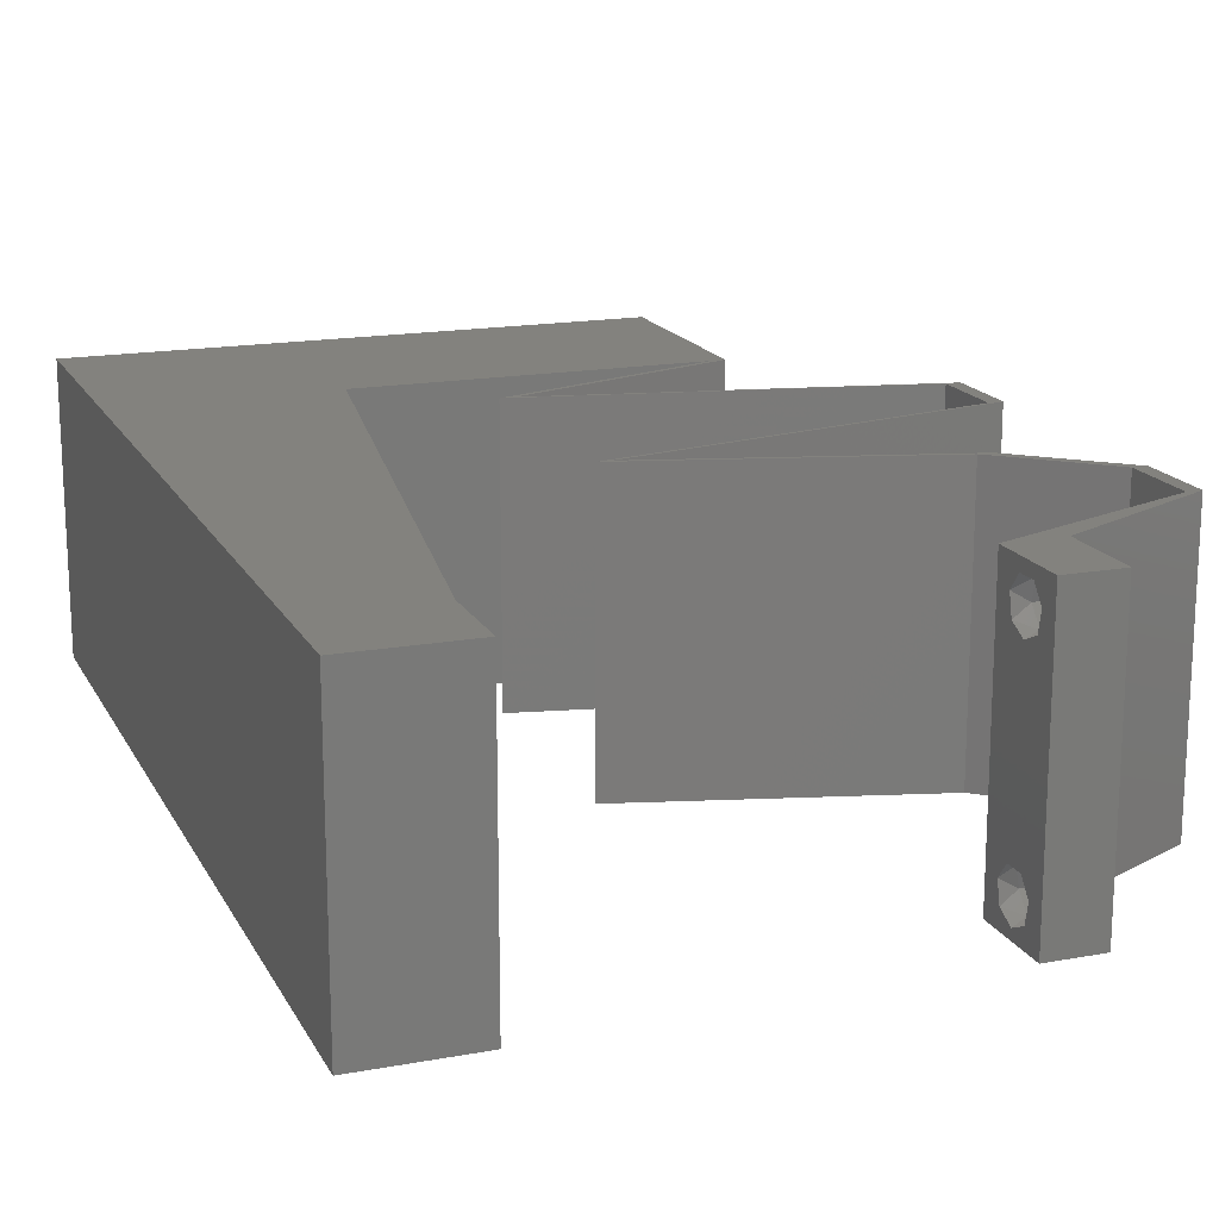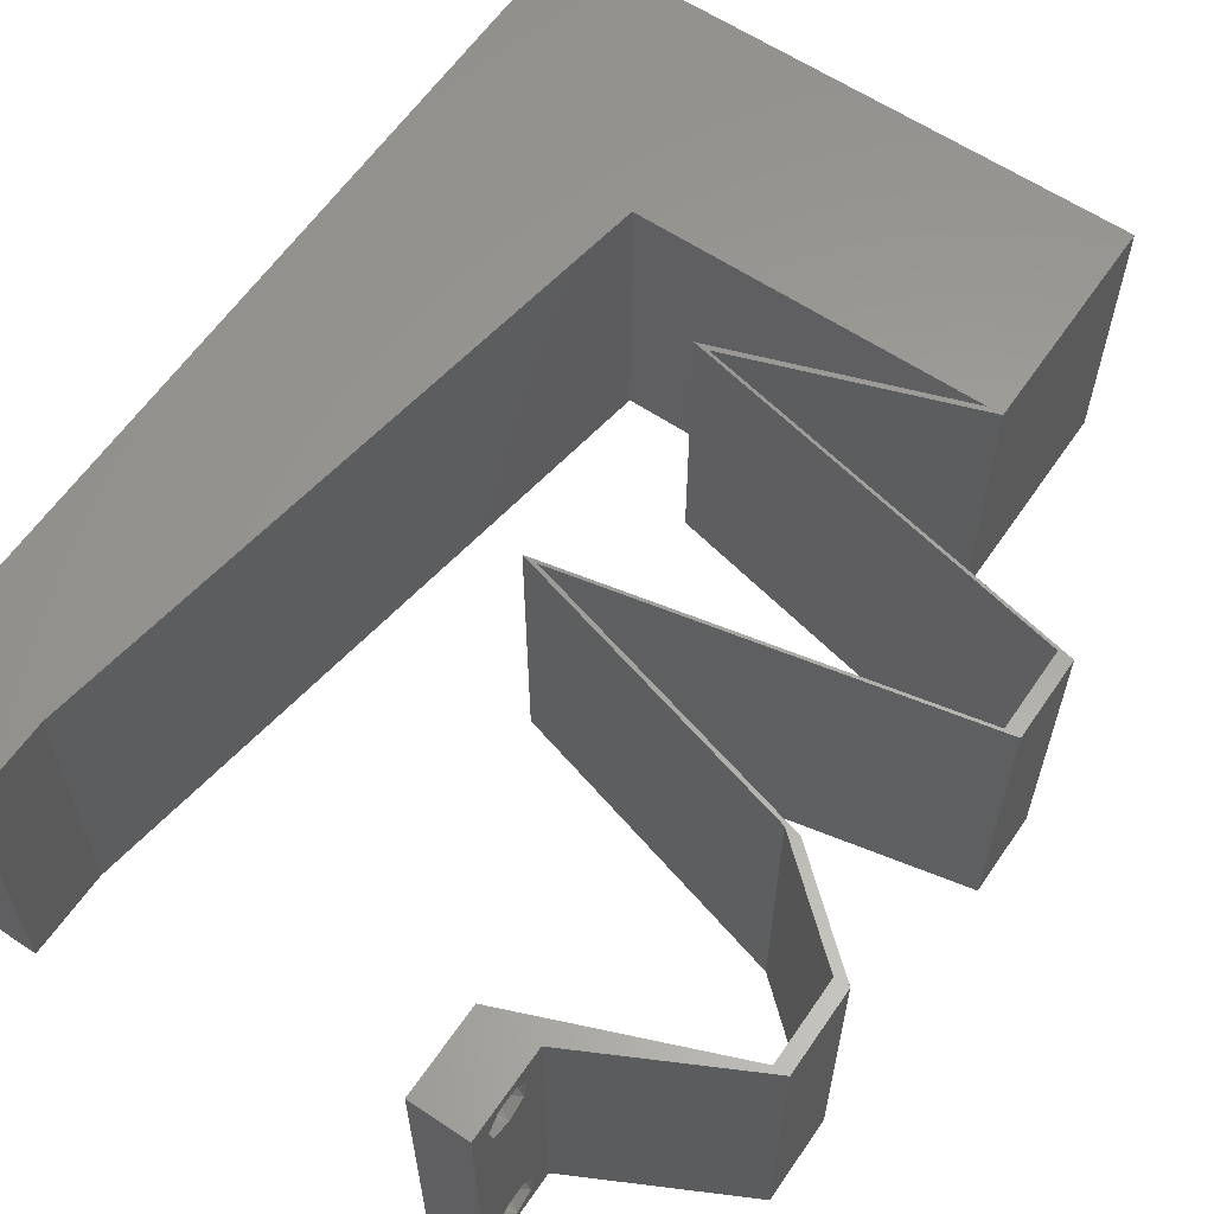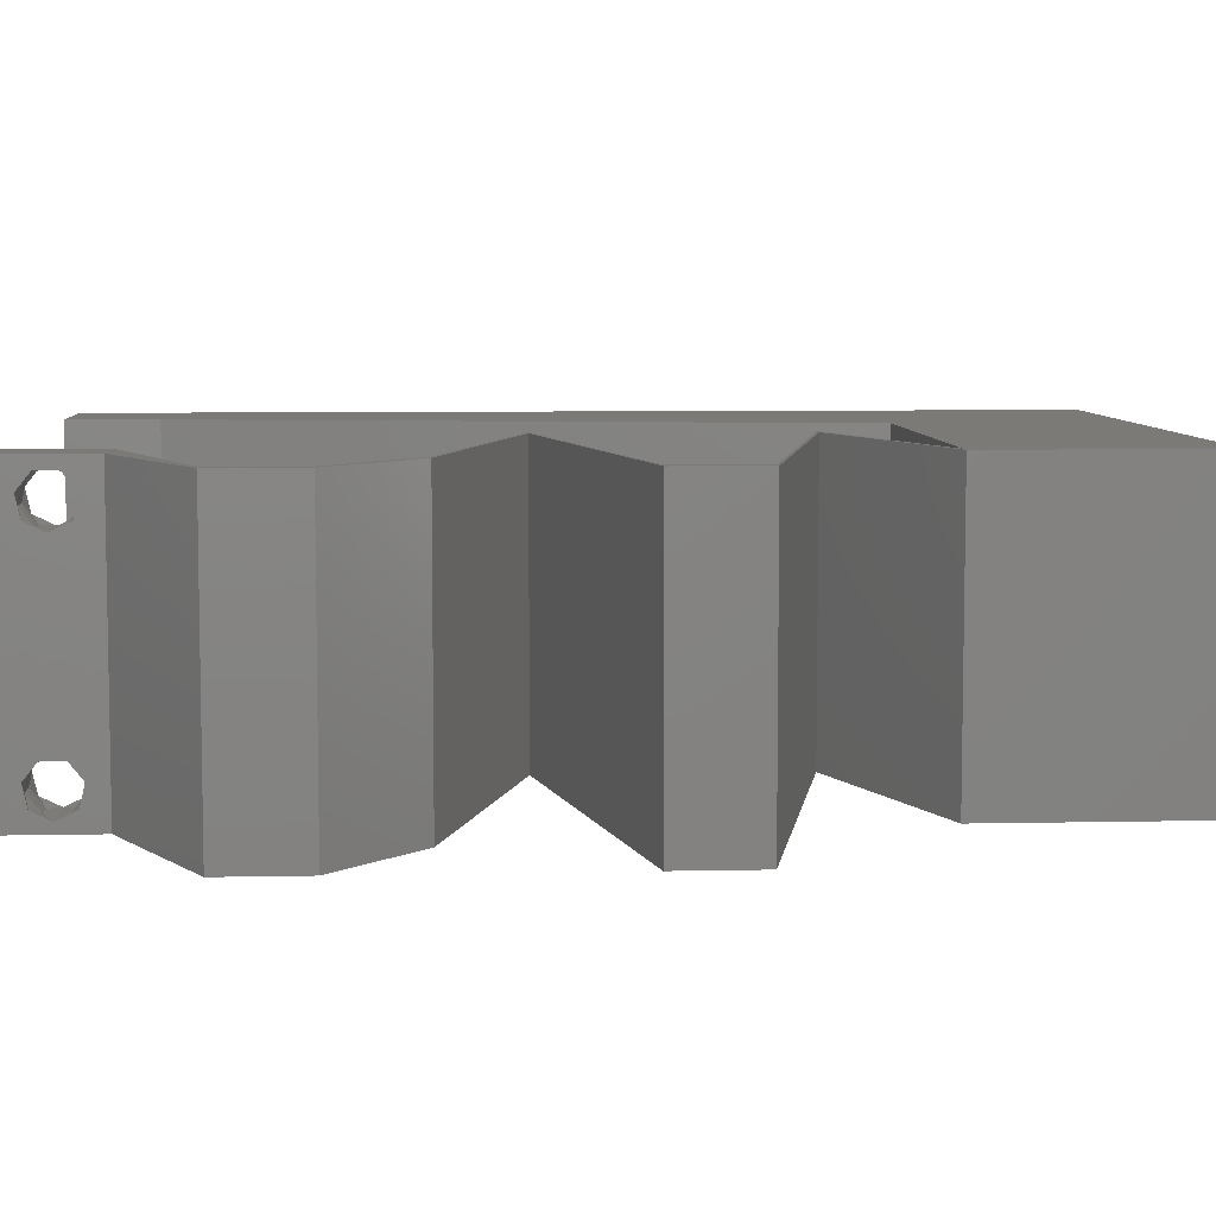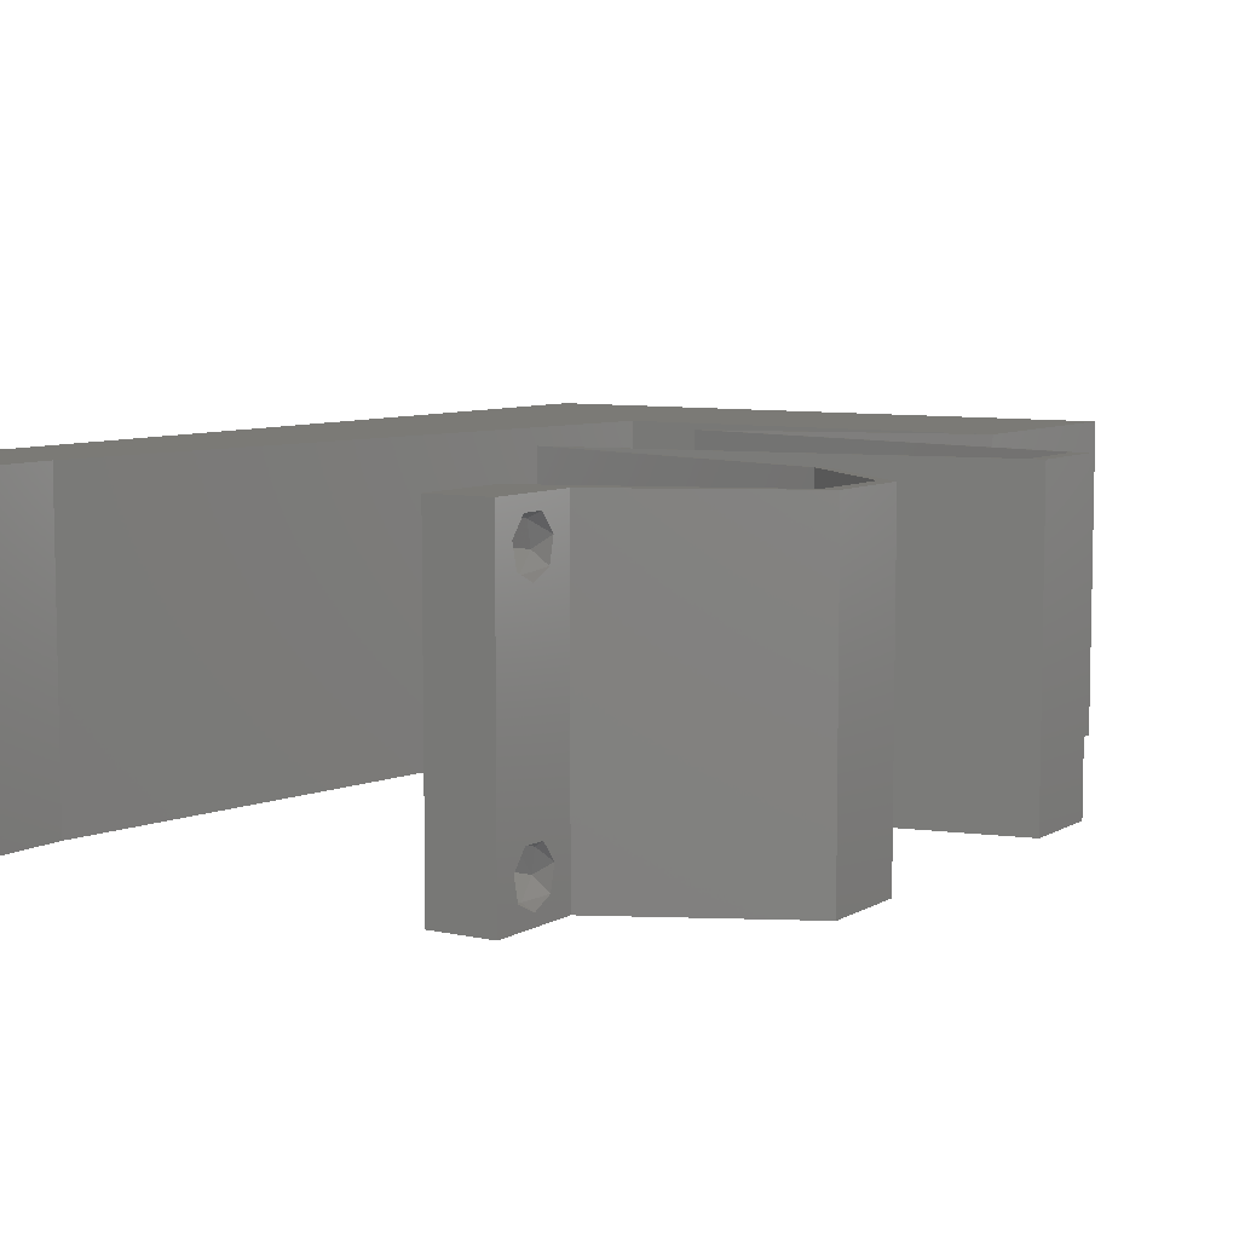
<metadata>
{"format":"stl","ext":"stl","renderer":"f3d","projection":"perspective","resolution":1024,"background":"white","views":[{"elev":16.9,"azim":-20.2,"up":"+Z"},{"elev":60.9,"azim":34.3,"up":"+Z"},{"elev":6.9,"azim":86.4,"up":"+Z"},{"elev":7.3,"azim":32.5,"up":"+Z"}]}
</metadata>
<code>
# stl→obj: 295 verts, 594 faces
v 0.04 0 0.01
v 0.04 -0.006 0.01
v 0.04 -0.003738 0.003932
v 0.04 -0.003 0.0159
v 0.04 -0.004657 0.002778
v 0.04 -0.006 0
v 0.04 -0.004329 0.00134
v 0.04 -0.001671 0.00134
v 0.04 0 0
v 0.04 -0.001343 0.002778
v 0.04 -0.003 0.0007
v 0.04 -0.002262 0.01913
v 0.04 -0.001343 0.01798
v 0.04 0 0.02
v 0.04 -0.004657 0.01798
v 0.04 -0.003738 0.01913
v 0.04 -0.006 0.02
v 0.04 -0.004329 0.01654
v 0.04 -0.001671 0.01654
v 0.04 -0.002262 0.003932
v 0.036 -0.006 0.01
v 0.036 0 0.01
v 0.036 -0.003738 0.003932
v 0.036 -0.003 0.0159
v 0.036 -0.004329 0.00134
v 0.036 -0.006 0
v 0.036 -0.004657 0.002778
v 0.036 -0.001343 0.002778
v 0.036 0 0
v 0.036 -0.001671 0.00134
v 0.036 -0.003 0.0007
v 0.036 0 0.02
v 0.036 -0.001343 0.01798
v 0.036 -0.002262 0.01913
v 0.036 -0.003738 0.01913
v 0.036 -0.004657 0.01798
v 0.036 -0.006 0.02
v 0.036 -0.004329 0.01654
v 0.036 -0.001671 0.01654
v 0.036 -0.002262 0.003932
v 0 -0.006 0.02
v 0.008 -0.006 0.02
v 0.004 -0.003 0.02
v 0.008 0 0.02
v 0 0 0.02
v 0.05 0.01125 0.02
v 0.05 0.005625 0.02
v 0.051 0.01125 0.02
v 0.027 0.045 0.02
v 0.039 0.045 0.02
v 0.03345 0.04997 0.02
v 0.004437 0.005813 0.02
v 0.04 0.045 0.02
v 0.04 0.0525 0.02
v 0.05 0.03375 0.02
v 0.05 0.02813 0.02
v 0.051 0.03375 0.02
v 0.051 0.02813 0.02
v 0.04 0.06 0.02
v 0.03 0.06 0.02
v 0.03466 0.05594 0.02
v 0.01537 0.05413 0.02
v 0.015 0.045 0.02
v 0.02512 0.05291 0.02
v 0 0.024 0.02
v 0 0.012 0.02
v 0.005396 0.01823 0.02
v 0.01325 0.03375 0.02
v 0.006937 0.04071 0.02
v 0.006505 0.02904 0.02
v 0 0.036 0.02
v 0 0.06 0.02
v 0 0.048 0.02
v 0.006868 0.05244 0.02
v 0.038 -0.003 0.02
v 0.00975 0.01125 0.02
v 0.0115 0.0225 0.02
v 0.01 0.06 0.02
v 0.02 0.06 0.02
v 0.032 0.04219 0.02
v 0.024 0.03938 0.02
v 0.023 0.03938 0.02
v 0.032 0.0375 0.02
v 0.031 0.04219 0.02
v 0.033 0.0375 0.02
v 0.042 0.03562 0.02
v 0.042 0.02625 0.02
v 0.024 0.0225 0.02
v 0.023 0.0225 0.02
v 0.03325 0.01969 0.02
v 0.032 0.02438 0.02
v 0.033 0.02437 0.02
v 0.03425 0.01969 0.02
v 0.04449 0.01688 0.02
v 0.04349 0.01688 0.02
v 0.051 0.005625 0.02
v 0.0455 0.002812 0.02
v 0.043 0.002812 0.02
v 0.041 0.02625 0.02
v 0.041 0.03562 0.02
v 0 -0.006 0.01
v 0 -0.003 0.015
v 0 0 0.01
v 0 -0.006 0
v 0 -0.003 0.005
v 0 0 0
v 0.004 -0.006 0.015
v 0.008 -0.006 0.01
v 0.004 -0.006 0.005
v 0.008 -0.006 0
v 0 0.06 0
v 0 0.051 0.0086
v 0 0.06 0.01
v 0 0.009 0.0114
v 0 0.048 0
v 0 0.0415 0.009767
v 0 0.03 0.01
v 0 0.036 0
v 0 0.024 0
v 0 0.0185 0.01023
v 0 0.012 0
v 0 0.005337 0.005128
v 0 0.05466 0.01487
v 0.004 -0.003 0
v 0.008 0 0
v 0.05 0.01125 0
v 0.051 0.01125 0
v 0.05 0.005625 0
v 0.027 0.045 0
v 0.03345 0.04997 0
v 0.039 0.045 0
v 0.004437 0.005813 0
v 0.04 0.0525 0
v 0.04 0.045 0
v 0.05 0.03375 0
v 0.051 0.03375 0
v 0.051 0.02813 0
v 0.05 0.02813 0
v 0.04 0.06 0
v 0.03466 0.05594 0
v 0.03 0.06 0
v 0.01537 0.05413 0
v 0.02512 0.05291 0
v 0.015 0.045 0
v 0.005396 0.01823 0
v 0.01325 0.03375 0
v 0.006505 0.02904 0
v 0.006937 0.04071 0
v 0.006868 0.05244 0
v 0.038 -0.003 0
v 0.00975 0.01125 0
v 0.0115 0.0225 0
v 0.01 0.06 0
v 0.02 0.06 0
v 0.032 0.04219 0
v 0.024 0.03938 0
v 0.032 0.0375 0
v 0.023 0.03938 0
v 0.031 0.04219 0
v 0.033 0.0375 0
v 0.042 0.03562 0
v 0.042 0.02625 0
v 0.024 0.0225 0
v 0.03325 0.01969 0
v 0.023 0.0225 0
v 0.032 0.02438 0
v 0.033 0.02437 0
v 0.03425 0.01969 0
v 0.04449 0.01688 0
v 0.04349 0.01688 0
v 0.051 0.005625 0
v 0.0455 0.002812 0
v 0.043 0.002812 0
v 0.041 0.02625 0
v 0.041 0.03562 0
v 0.008 0 0.01
v 0.008 -0.003 0.015
v 0.008 -0.003 0.005
v 0.015 0.06 0.01134
v 0.025 0.06 0.008977
v 0.006575 0.06 0.007337
v 0.03344 0.06 0.01273
v 0.04 0.06 0.01
v 0.03407 0.06 0.005945
v 0.005798 0.06 0.01422
v 0.04 0.05261 0.007675
v 0.04 0.045 0.01
v 0.04 0.05541 0.01462
v 0.04 0.05025 0.01466
v 0.03117 0.0419 0.007851
v 0.024 0.03938 0.01
v 0.03426 0.04298 0.01391
v 0.02907 0.04116 0.01432
v 0.0375 0.03656 0.007962
v 0.03044 0.03803 0.006819
v 0.04456 0.03509 0.006819
v 0.051 0.03375 0.01
v 0.03025 0.03807 0.01363
v 0.0375 0.03656 0.01511
v 0.04475 0.03505 0.01363
v 0.051 0.03094 0.015
v 0.051 0.02813 0.01
v 0.051 0.03094 0.005
v 0.0375 0.02531 0.007962
v 0.03044 0.02384 0.006819
v 0.024 0.0225 0.01
v 0.04456 0.02678 0.006819
v 0.04475 0.02682 0.01363
v 0.0375 0.02531 0.01511
v 0.03025 0.0238 0.01363
v 0.03183 0.02035 0.01202
v 0.0374 0.01882 0.007319
v 0.04449 0.01688 0.01
v 0.03855 0.01851 0.01397
v 0.02912 0.02109 0.005
v 0.04775 0.01406 0.015
v 0.051 0.01125 0.01
v 0.04775 0.01406 0.005
v 0.051 0.008437 0.015
v 0.051 0.005625 0.01
v 0.051 0.008437 0.005
v 0.0431 0.002853 0.00765
v 0.05 0.005625 0.01
v 0.0409 0.001969 0.01465
v 0.04571 0.003903 0.01461
v 0.05 0.01125 0.01
v 0.05 0.008438 0.005
v 0.05 0.008438 0.015
v 0.04675 0.01406 0.015
v 0.04349 0.01688 0.01
v 0.04675 0.01406 0.005
v 0.03566 0.01902 0.01202
v 0.03009 0.02055 0.007319
v 0.023 0.0225 0.01
v 0.02894 0.02087 0.01397
v 0.03837 0.01828 0.005
v 0.0365 0.02531 0.01204
v 0.02944 0.02384 0.01318
v 0.05 0.02813 0.01
v 0.04356 0.02678 0.01318
v 0.0365 0.02531 0.004886
v 0.02925 0.0238 0.006374
v 0.04375 0.02682 0.006374
v 0.05 0.03094 0.015
v 0.05 0.03375 0.01
v 0.05 0.03094 0.005
v 0.0365 0.03656 0.01204
v 0.023 0.03938 0.01
v 0.02944 0.03803 0.01318
v 0.04356 0.03509 0.01318
v 0.0365 0.03656 0.004886
v 0.04375 0.03505 0.006374
v 0.02925 0.03807 0.006374
v 0.03183 0.04248 0.007851
v 0.039 0.045 0.01
v 0.02874 0.04139 0.01391
v 0.03393 0.04322 0.01432
v 0.02954 0.045 0.01085
v 0.02206 0.045 0.007015
v 0.0218 0.045 0.0136
v 0.015 0.045 0.01
v 0.009315 0.008452 0.01174
v 0.01369 0.03655 0.008258
v 0.0123 0.02765 0.009687
v 0.01069 0.01727 0.01024
v 0.03873 -0.003738 0.01607
v 0.03727 -0.002262 0.01607
v 0.03726 -0.003758 0.01608
v 0.03871 -0.002229 0.01608
v 0.03727 -0.004657 0.01722
v 0.03873 -0.004329 0.01866
v 0.03875 -0.004657 0.01722
v 0.03725 -0.004329 0.01866
v 0.03727 -0.001671 0.01866
v 0.03873 -0.001343 0.01722
v 0.03875 -0.001671 0.01866
v 0.03725 -0.001343 0.01722
v 0.03798 -0.002989 0.0193
v 0.03685 -0.003 0.0193
v 0.03914 -0.003005 0.0193
v 0.03727 -0.002262 0.0008684
v 0.03873 -0.003738 0.0008684
v 0.03726 -0.003758 0.0008785
v 0.03874 -0.002242 0.0008785
v 0.03727 -0.004657 0.002022
v 0.03873 -0.004329 0.00346
v 0.03875 -0.004657 0.002022
v 0.03727 -0.003 0.0041
v 0.03875 -0.003 0.0041
v 0.03725 -0.004329 0.00346
v 0.03873 -0.001343 0.002022
v 0.03725 -0.001343 0.002022
v 0.03798 -0.001664 0.003451
v 0.03913 -0.001674 0.003464
v 0.03684 -0.001671 0.00346
f 1 2 3
f 1 4 2
f 5 6 7
f 8 9 10
f 8 11 9
f 7 6 11
f 12 13 14
f 15 16 17
f 16 14 17
f 12 14 16
f 17 18 15
f 6 9 11
f 5 2 6
f 14 19 1
f 13 19 14
f 17 2 18
f 9 1 10
f 1 19 4
f 2 4 18
f 1 3 20
f 1 20 10
f 3 2 5
f 21 22 23
f 21 24 22
f 25 26 27
f 28 29 30
f 30 29 31
f 31 26 25
f 32 33 34
f 35 36 37
f 37 32 35
f 37 36 38
f 35 32 34
f 32 39 33
f 29 26 31
f 28 22 29
f 37 38 21
f 22 39 32
f 26 21 27
f 38 24 21
f 24 39 22
f 27 21 23
f 23 22 40
f 40 22 28
f 41 42 43
f 44 45 43
f 46 47 48
f 49 50 51
f 45 44 52
f 50 53 54
f 55 56 57
f 57 56 58
f 59 60 61
f 62 63 64
f 63 49 64
f 65 66 67
f 68 69 70
f 69 71 70
f 72 73 74
f 64 51 61
f 37 17 75
f 14 32 75
f 76 66 52
f 76 77 67
f 50 54 51
f 78 72 74
f 60 64 61
f 68 63 69
f 45 41 43
f 42 44 43
f 69 63 74
f 71 65 70
f 79 78 62
f 67 77 70
f 60 79 64
f 65 67 70
f 73 71 69
f 63 62 74
f 77 68 70
f 66 76 67
f 79 62 64
f 54 59 61
f 73 69 74
f 49 51 64
f 62 78 74
f 51 54 61
f 66 45 52
f 50 80 53
f 81 82 83
f 81 84 82
f 84 81 80
f 83 85 81
f 55 57 86
f 56 87 58
f 88 89 90
f 88 91 89
f 91 88 92
f 90 93 88
f 94 46 48
f 95 46 94
f 95 94 93
f 96 47 97
f 17 14 75
f 98 32 14
f 98 14 97
f 32 37 75
f 97 47 98
f 93 90 95
f 87 56 99
f 86 100 55
f 80 50 84
f 44 76 52
f 100 86 85
f 85 83 100
f 99 92 87
f 92 99 91
f 48 47 96
f 101 102 103
f 45 102 41
f 104 105 106
f 103 105 101
f 41 102 101
f 103 102 45
f 101 105 104
f 106 105 103
f 42 107 108
f 101 107 41
f 104 109 101
f 108 109 110
f 41 107 42
f 108 107 101
f 110 109 104
f 101 109 108
f 111 112 113
f 45 114 103
f 115 112 111
f 66 114 45
f 116 117 71
f 118 117 116
f 118 116 115
f 71 117 65
f 119 117 118
f 65 120 66
f 65 117 120
f 73 116 71
f 121 120 119
f 120 117 119
f 106 122 121
f 72 123 73
f 73 112 116
f 121 114 120
f 73 123 112
f 121 122 114
f 120 114 66
f 116 112 115
f 113 123 72
f 103 122 106
f 114 122 103
f 112 123 113
f 104 124 110
f 125 124 106
f 126 127 128
f 129 130 131
f 106 132 125
f 131 133 134
f 135 136 137
f 135 137 138
f 139 140 141
f 142 143 144
f 144 143 129
f 119 145 121
f 146 147 148
f 148 147 118
f 111 149 115
f 143 140 130
f 9 150 29
f 26 150 6
f 151 132 121
f 151 145 152
f 131 130 133
f 153 149 111
f 141 140 143
f 146 148 144
f 106 124 104
f 110 124 125
f 148 149 144
f 118 147 119
f 154 142 153
f 145 147 152
f 141 143 154
f 119 147 145
f 115 148 118
f 144 149 142
f 152 147 146
f 121 145 151
f 154 143 142
f 133 140 139
f 115 149 148
f 129 143 130
f 142 149 153
f 130 140 133
f 121 132 106
f 131 134 155
f 156 157 158
f 156 158 159
f 159 155 156
f 157 156 160
f 135 161 136
f 138 137 162
f 163 164 165
f 163 165 166
f 166 167 163
f 164 163 168
f 169 127 126
f 170 169 126
f 170 168 169
f 171 172 128
f 6 150 9
f 9 29 173
f 173 172 9
f 29 150 26
f 172 173 128
f 168 170 164
f 162 174 138
f 161 135 175
f 155 159 131
f 125 132 151
f 175 160 161
f 160 175 157
f 174 162 167
f 167 166 174
f 127 171 128
f 176 177 108
f 42 177 44
f 125 178 110
f 108 178 176
f 44 177 176
f 108 177 42
f 110 178 108
f 176 178 125
f 153 179 154
f 60 180 79
f 179 180 154
f 79 180 179
f 153 181 179
f 60 182 180
f 154 180 141
f 79 179 78
f 111 181 153
f 113 181 111
f 59 182 60
f 183 182 59
f 180 184 141
f 179 185 78
f 182 184 180
f 181 185 179
f 141 184 139
f 139 184 183
f 72 185 113
f 78 185 72
f 113 185 181
f 183 184 182
f 139 186 133
f 133 186 134
f 183 186 139
f 134 186 187
f 59 188 183
f 187 189 53
f 54 188 59
f 53 189 54
f 186 188 189
f 189 188 54
f 187 186 189
f 183 188 186
f 187 190 134
f 155 190 156
f 156 190 191
f 53 192 187
f 191 193 81
f 80 192 53
f 187 192 190
f 81 193 80
f 191 190 193
f 190 192 193
f 193 192 80
f 134 190 155
f 160 194 161
f 191 195 156
f 136 196 197
f 156 195 160
f 161 196 136
f 194 198 199
f 199 200 194
f 197 200 57
f 81 198 191
f 195 198 194
f 194 200 196
f 57 200 86
f 85 198 81
f 160 195 194
f 194 196 161
f 86 199 85
f 199 198 85
f 86 200 199
f 191 198 195
f 196 200 197
f 197 201 202
f 58 201 57
f 202 203 197
f 136 203 137
f 57 201 197
f 202 201 58
f 197 203 136
f 137 203 202
f 162 204 167
f 163 205 206
f 202 207 137
f 137 207 162
f 167 205 163
f 204 208 209
f 209 210 204
f 206 210 88
f 58 208 202
f 207 208 204
f 204 210 205
f 88 210 92
f 87 208 58
f 204 205 167
f 162 207 204
f 92 209 87
f 209 208 87
f 92 210 209
f 205 210 206
f 202 208 207
f 88 211 206
f 93 211 88
f 168 212 169
f 169 212 213
f 94 214 93
f 163 215 168
f 213 214 94
f 206 215 163
f 168 215 212
f 212 215 211
f 214 211 93
f 211 215 206
f 214 212 211
f 213 212 214
f 94 216 213
f 217 216 48
f 213 218 169
f 127 218 217
f 213 216 217
f 48 216 94
f 169 218 127
f 217 218 213
f 96 219 48
f 217 219 220
f 127 221 171
f 220 221 217
f 48 219 217
f 220 219 96
f 217 221 127
f 171 221 220
f 1 220 97
f 1 172 220
f 220 96 97
f 97 14 1
f 220 172 171
f 9 172 1
f 2 17 37
f 21 2 37
f 26 6 2
f 26 2 21
f 29 222 173
f 173 222 128
f 22 222 29
f 128 222 223
f 32 224 22
f 223 225 47
f 98 224 32
f 47 225 98
f 224 225 222
f 98 225 224
f 224 222 22
f 222 225 223
f 226 227 223
f 223 228 226
f 46 228 47
f 128 227 126
f 47 228 223
f 226 228 46
f 223 227 128
f 126 227 226
f 46 229 226
f 230 229 95
f 170 231 230
f 226 231 126
f 95 229 46
f 226 229 230
f 126 231 170
f 230 231 226
f 95 232 230
f 90 232 95
f 164 233 165
f 165 233 234
f 89 235 90
f 170 236 164
f 234 235 89
f 230 236 170
f 164 236 233
f 233 236 232
f 235 232 90
f 232 236 230
f 235 233 232
f 234 233 235
f 99 237 91
f 89 238 234
f 239 240 56
f 91 238 89
f 56 240 99
f 241 242 237
f 237 243 241
f 138 243 239
f 234 242 165
f 237 242 238
f 240 243 237
f 174 243 138
f 165 242 166
f 99 240 237
f 237 238 91
f 166 241 174
f 166 242 241
f 241 243 174
f 238 242 234
f 239 243 240
f 239 244 245
f 55 244 56
f 245 246 239
f 138 246 135
f 56 244 239
f 245 244 55
f 239 246 138
f 135 246 245
f 83 247 100
f 248 249 82
f 55 250 245
f 100 250 55
f 82 249 83
f 251 252 247
f 247 253 251
f 158 253 248
f 245 252 135
f 247 252 250
f 249 253 247
f 157 253 158
f 135 252 175
f 83 249 247
f 247 250 100
f 175 251 157
f 251 253 157
f 175 252 251
f 250 252 245
f 248 253 249
f 248 254 158
f 159 254 131
f 131 254 255
f 82 256 248
f 255 257 50
f 84 256 82
f 248 256 254
f 50 257 84
f 255 254 257
f 254 256 257
f 257 256 84
f 158 254 159
f 255 258 131
f 131 258 129
f 50 258 255
f 49 258 50
f 129 259 144
f 63 260 49
f 144 259 261
f 258 259 129
f 261 260 63
f 260 258 49
f 260 259 258
f 261 259 260
f 151 262 125
f 68 263 63
f 261 263 144
f 176 262 44
f 144 263 146
f 44 262 76
f 146 264 152
f 76 265 77
f 264 265 152
f 77 265 264
f 152 265 151
f 77 264 68
f 265 262 151
f 264 263 68
f 146 263 264
f 76 262 265
f 63 263 261
f 125 262 176
f 4 24 266
f 24 4 267
f 266 24 268
f 267 4 269
f 270 271 272
f 271 270 273
f 274 275 276
f 275 274 277
f 266 270 272
f 278 271 273
f 270 266 268
f 275 277 269
f 277 267 269
f 278 273 279
f 271 278 280
f 274 276 278
f 16 15 271
f 34 33 274
f 38 36 270
f 271 15 272
f 270 36 273
f 19 13 275
f 274 33 277
f 15 18 272
f 13 12 276
f 36 35 273
f 275 13 276
f 33 39 277
f 18 4 266
f 18 266 272
f 39 24 267
f 274 278 279
f 39 267 277
f 38 270 268
f 278 276 280
f 34 274 279
f 16 271 280
f 276 12 280
f 273 35 279
f 19 275 269
f 12 16 280
f 35 34 279
f 4 19 269
f 24 38 268
f 31 11 281
f 11 31 282
f 282 31 283
f 281 11 284
f 285 286 287
f 286 288 289
f 286 285 290
f 288 286 290
f 281 291 292
f 282 285 287
f 288 293 289
f 291 281 284
f 285 282 283
f 289 293 294
f 293 288 295
f 292 291 293
f 3 5 286
f 8 10 291
f 25 27 285
f 23 40 288
f 3 286 289
f 286 5 287
f 23 288 290
f 285 27 290
f 28 30 292
f 5 7 287
f 20 3 289
f 27 23 290
f 30 31 281
f 7 11 282
f 30 281 292
f 7 282 287
f 292 293 295
f 293 291 294
f 25 285 283
f 8 291 284
f 291 10 294
f 288 40 295
f 28 292 295
f 20 289 294
f 10 20 294
f 40 28 295
f 11 8 284
f 31 25 283

</code>
